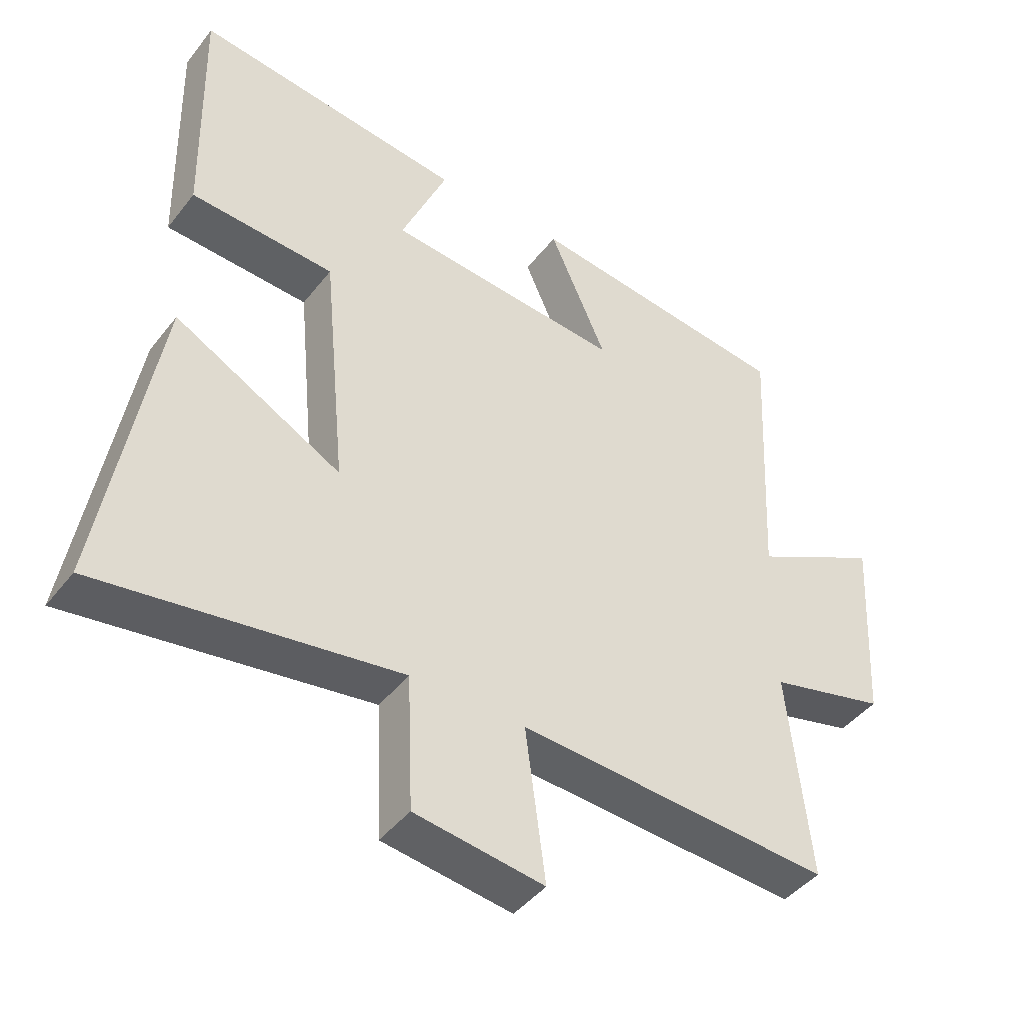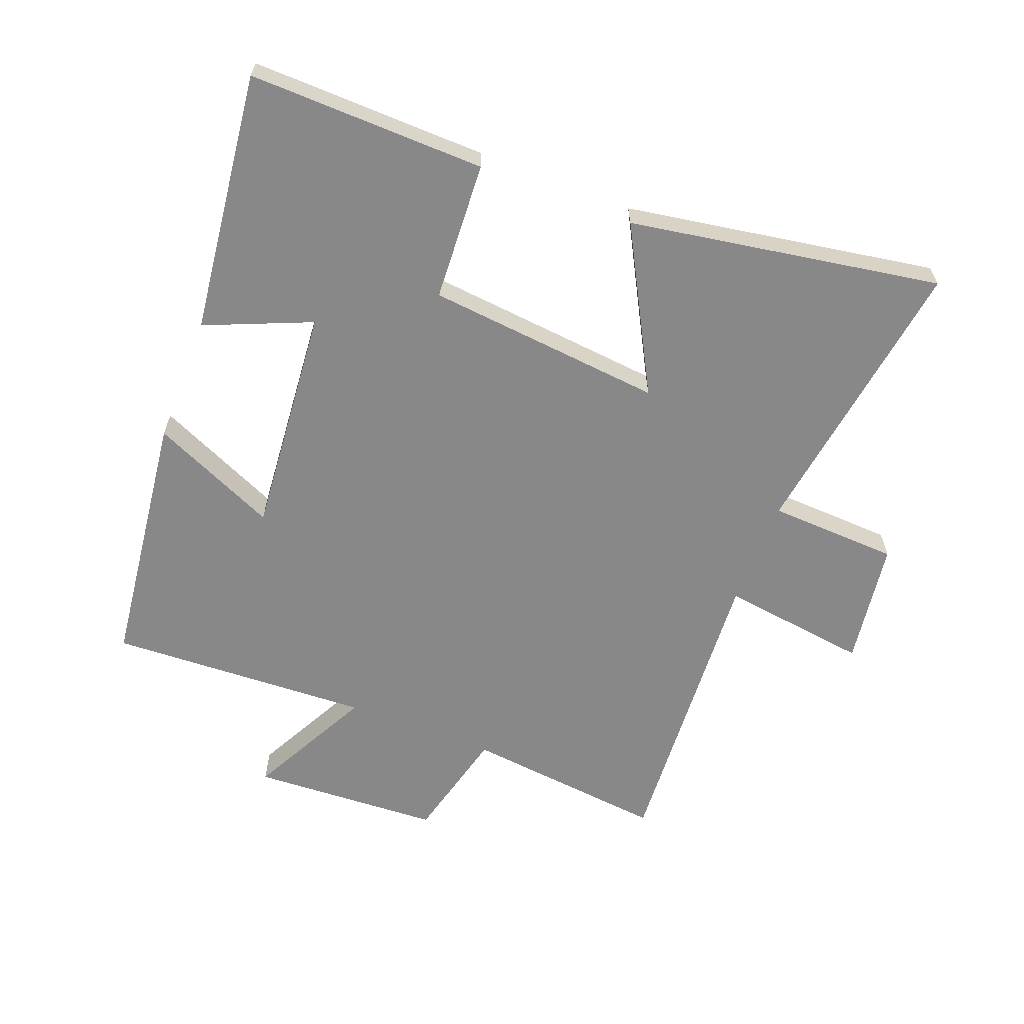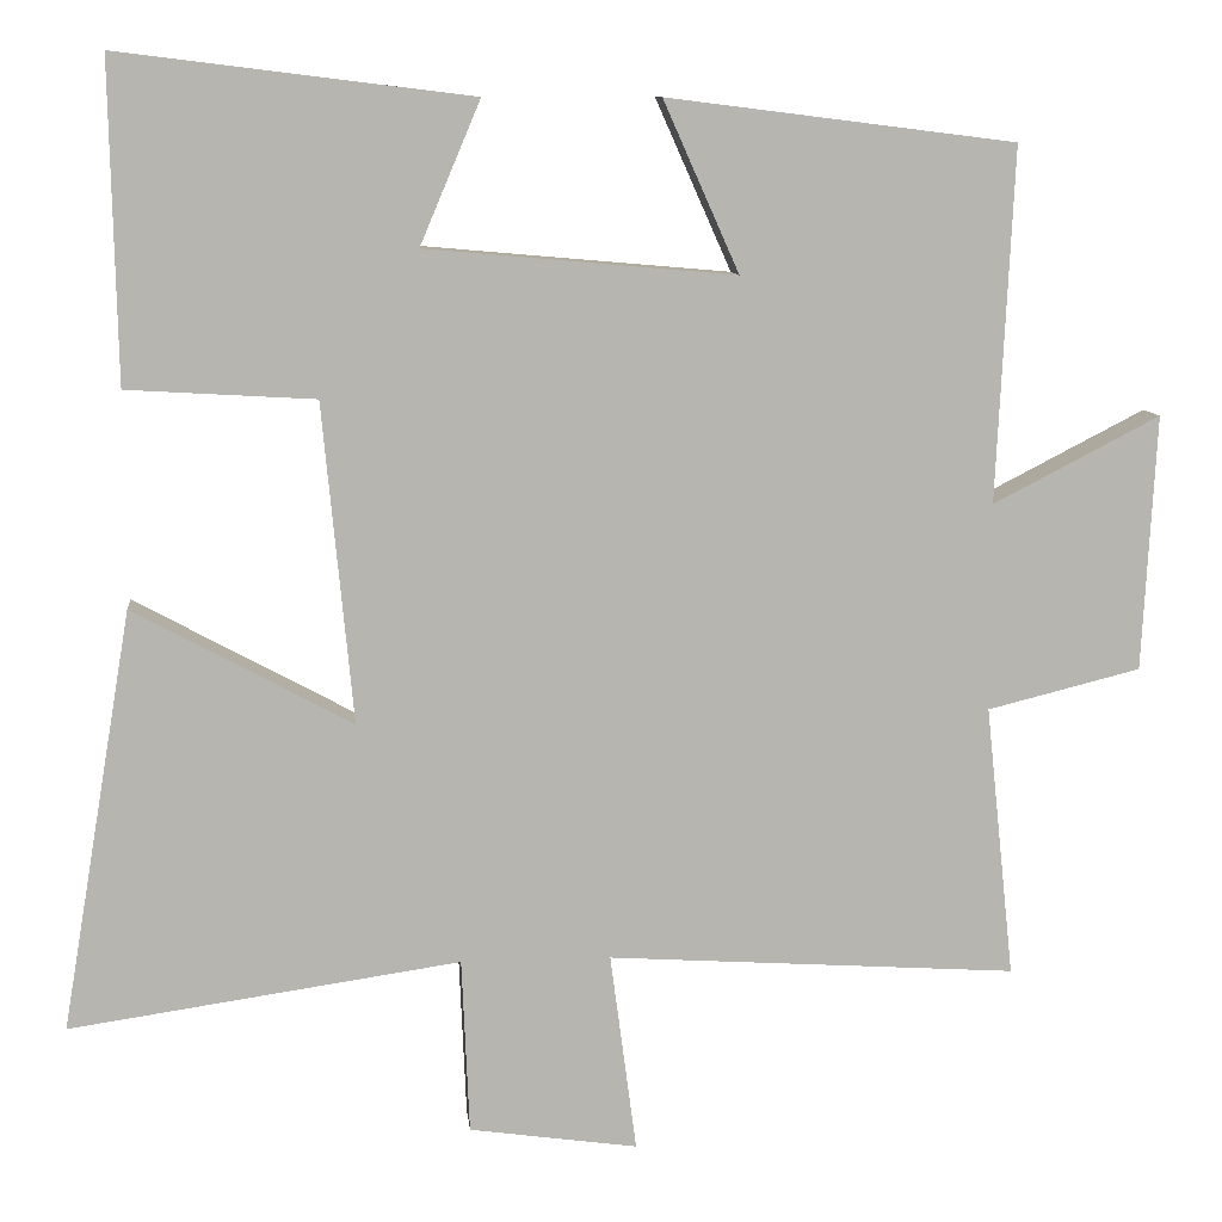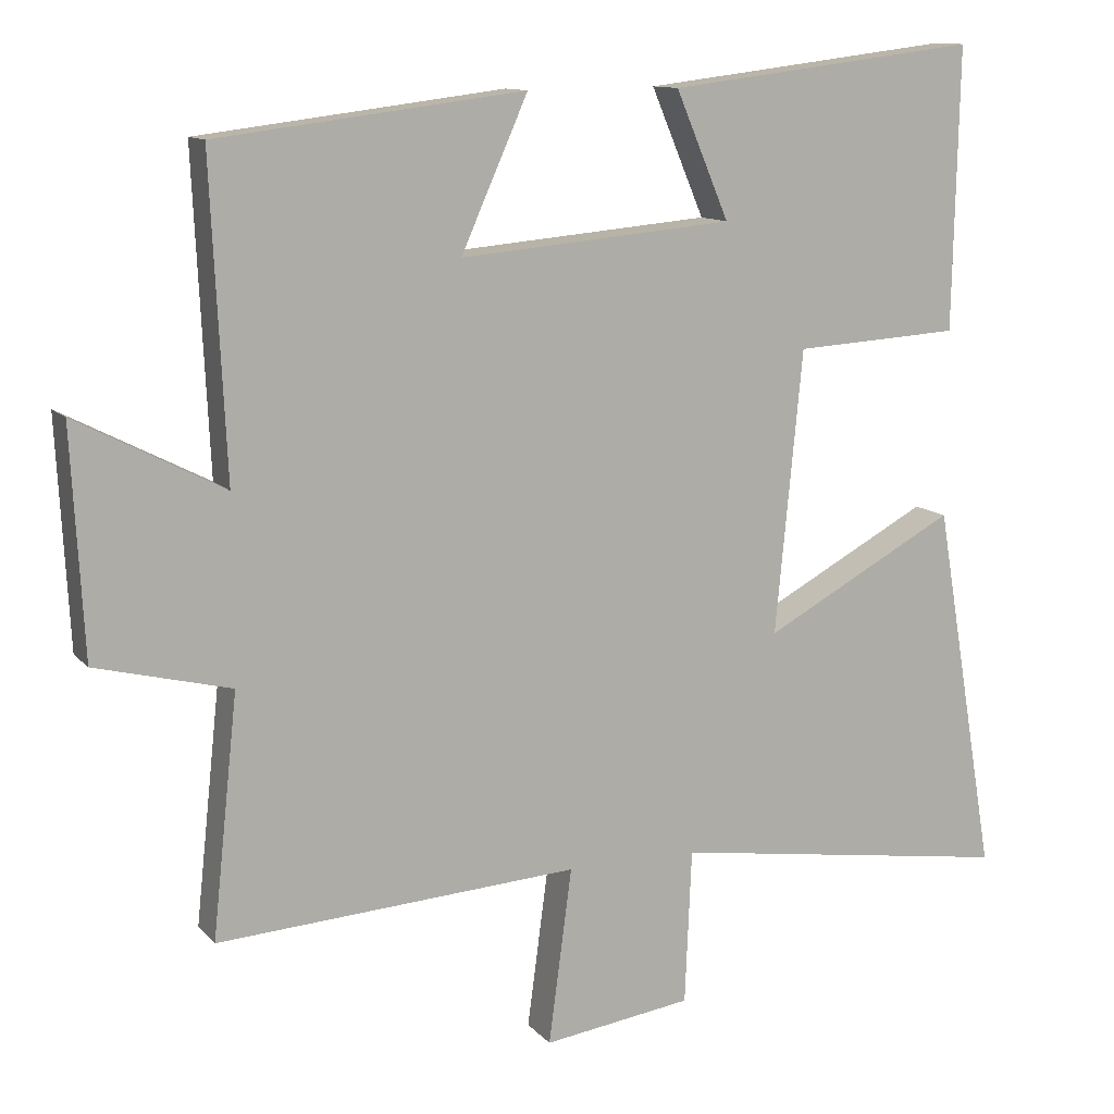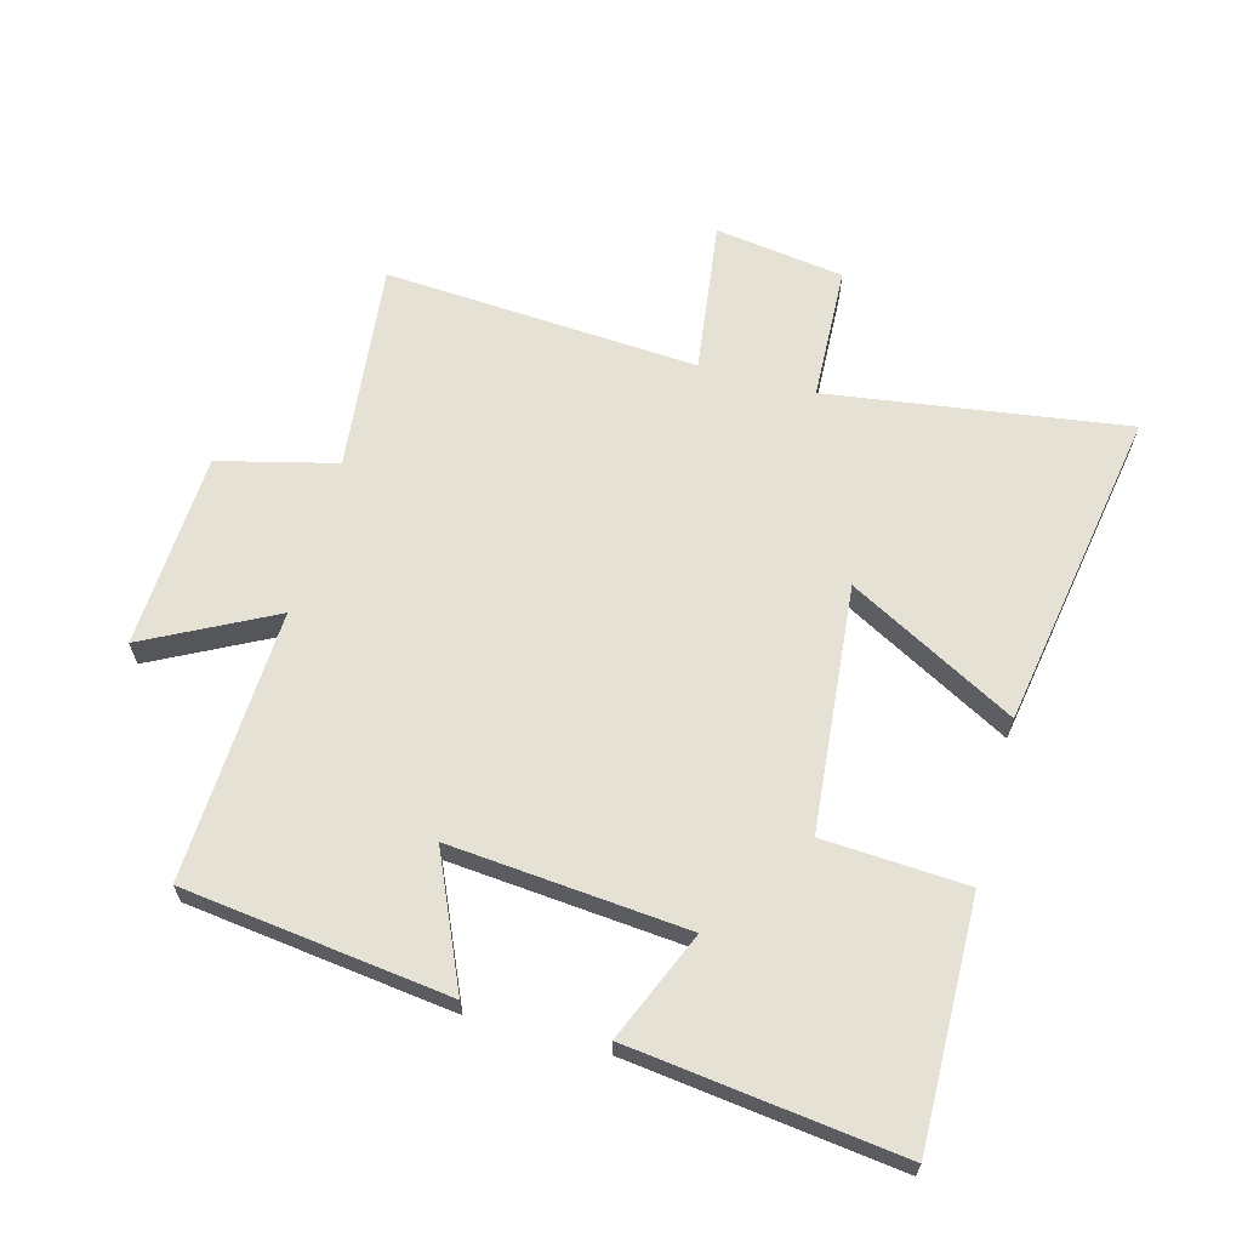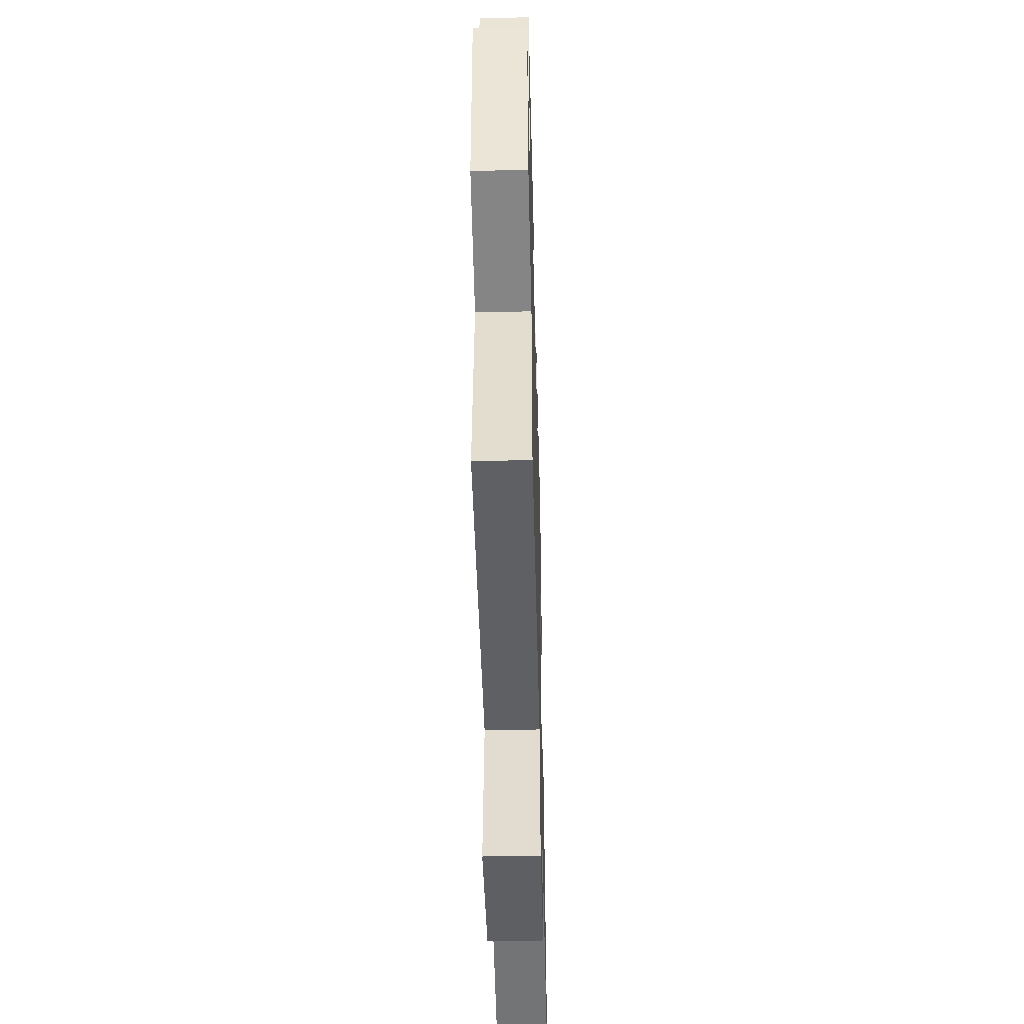
<metadata>
{"format":"obj","ext":"obj","renderer":"f3d","projection":"perspective","resolution":1024,"background":"white","views":[{"elev":-43.8,"azim":145.0,"up":"+Z"},{"elev":-62.9,"azim":68.8,"up":"+Y"},{"elev":9.6,"azim":174.1,"up":"+Z"},{"elev":11.6,"azim":-24.1,"up":"+Z"},{"elev":64.7,"azim":15.2,"up":"+Y"},{"elev":-47.8,"azim":-88.6,"up":"+Z"}]}
</metadata>
<code>
v -0.534 0.07 -0.531
v -0.5 0.07 -0.211
v -0.68 0.07 -0.166
v -0.696 0.07 0.134
v -0.5 0.07 0.033
v -0.52 0.07 0.449
v -0.111 0.07 0.5
v -0.2 0.07 0.3
v 0.164 0.07 0.332
v 0.093 0.07 0.5
v 0.508 0.07 0.551
v 0.5 0.07 0.176
v 0.279 0.07 0.163
v 0.243 0.07 -0.213
v 0.5 0.07 -0.074
v 0.583 0.07 -0.567
v 0.124 0.07 -0.5
v 0.115 0.07 -0.706
v -0.083 0.07 -0.734
v -0.052 0.07 -0.5
v -0.534 0 -0.531
v -0.5 0 -0.211
v -0.68 0 -0.166
v -0.696 0 0.134
v -0.5 0 0.033
v -0.52 0 0.449
v -0.111 0 0.5
v -0.2 0 0.3
v 0.164 0 0.332
v 0.093 0 0.5
v 0.508 0 0.551
v 0.5 0 0.176
v 0.279 0 0.163
v 0.243 0 -0.213
v 0.5 0 -0.074
v 0.583 0 -0.567
v 0.124 0 -0.5
v 0.115 0 -0.706
v -0.083 0 -0.734
v -0.052 0 -0.5
f 17 18 19 20
f 14 15 16 17
f 13 14 17 20
f 10 11 12 13
f 9 10 13
f 8 9 13 20
f 5 6 7 8
f 5 8 20
f 2 3 4 5
f 2 5 20
f 1 2 20
f 40 39 38 37
f 37 36 35 34
f 40 37 34 33
f 33 32 31 30
f 33 30 29
f 40 33 29 28
f 28 27 26 25
f 40 28 25
f 25 24 23 22
f 40 25 22
f 40 22 21
f 1 21 22 2
f 2 22 23 3
f 3 23 24 4
f 4 24 25 5
f 5 25 26 6
f 6 26 27 7
f 7 27 28 8
f 8 28 29 9
f 9 29 30 10
f 10 30 31 11
f 11 31 32 12
f 12 32 33 13
f 13 33 34 14
f 14 34 35 15
f 15 35 36 16
f 16 36 37 17
f 17 37 38 18
f 18 38 39 19
f 19 39 40 20
f 20 40 21 1

</code>
